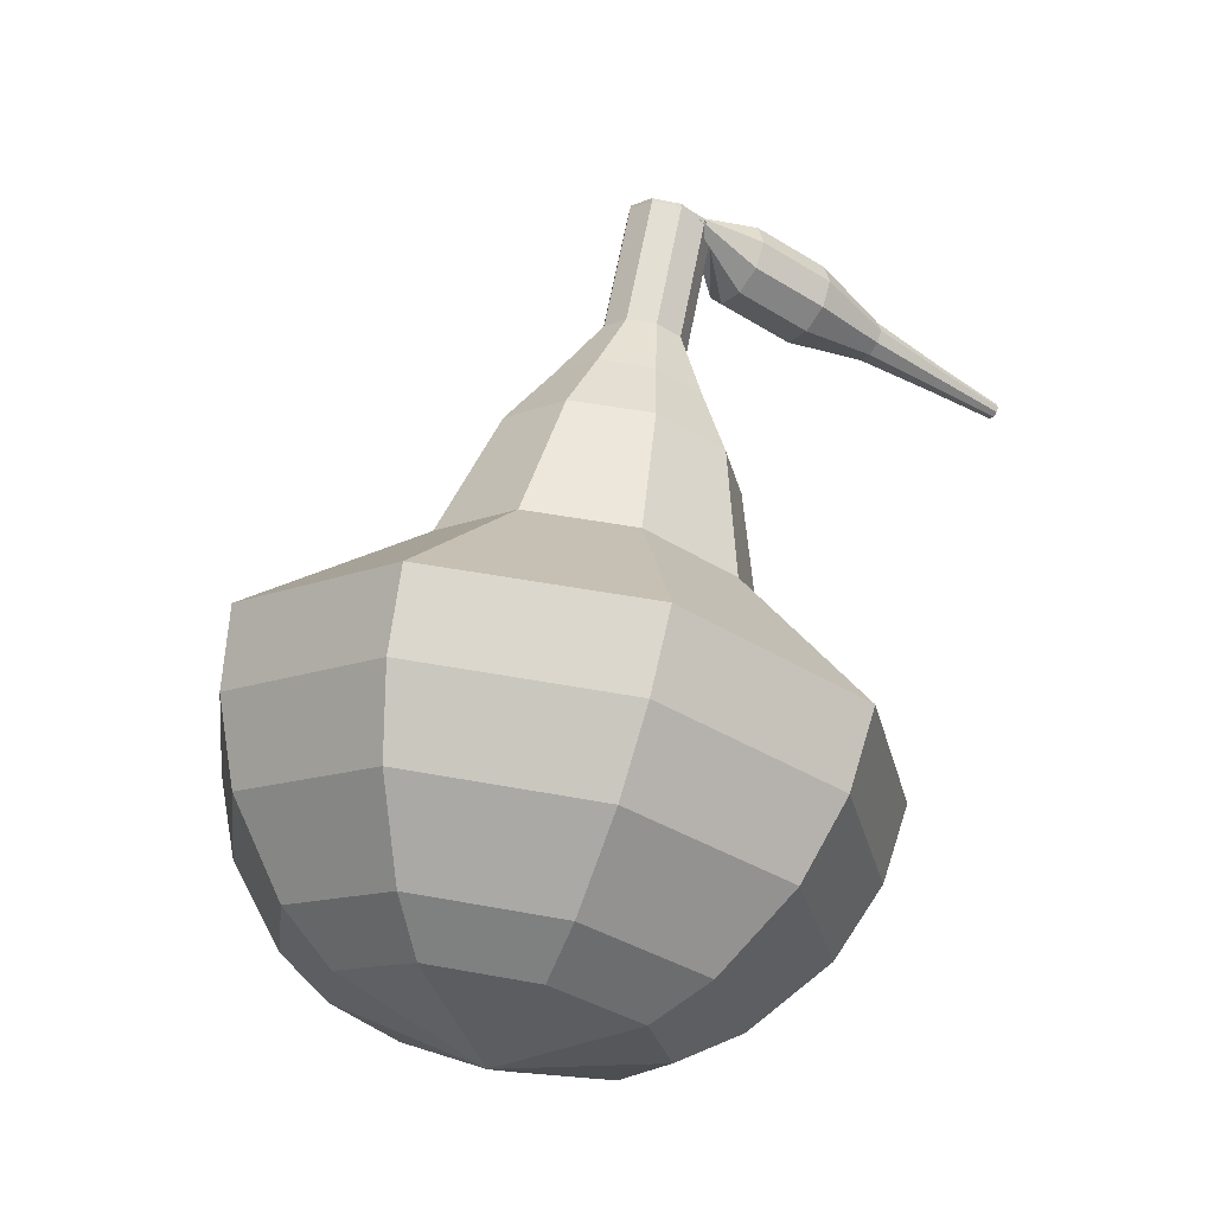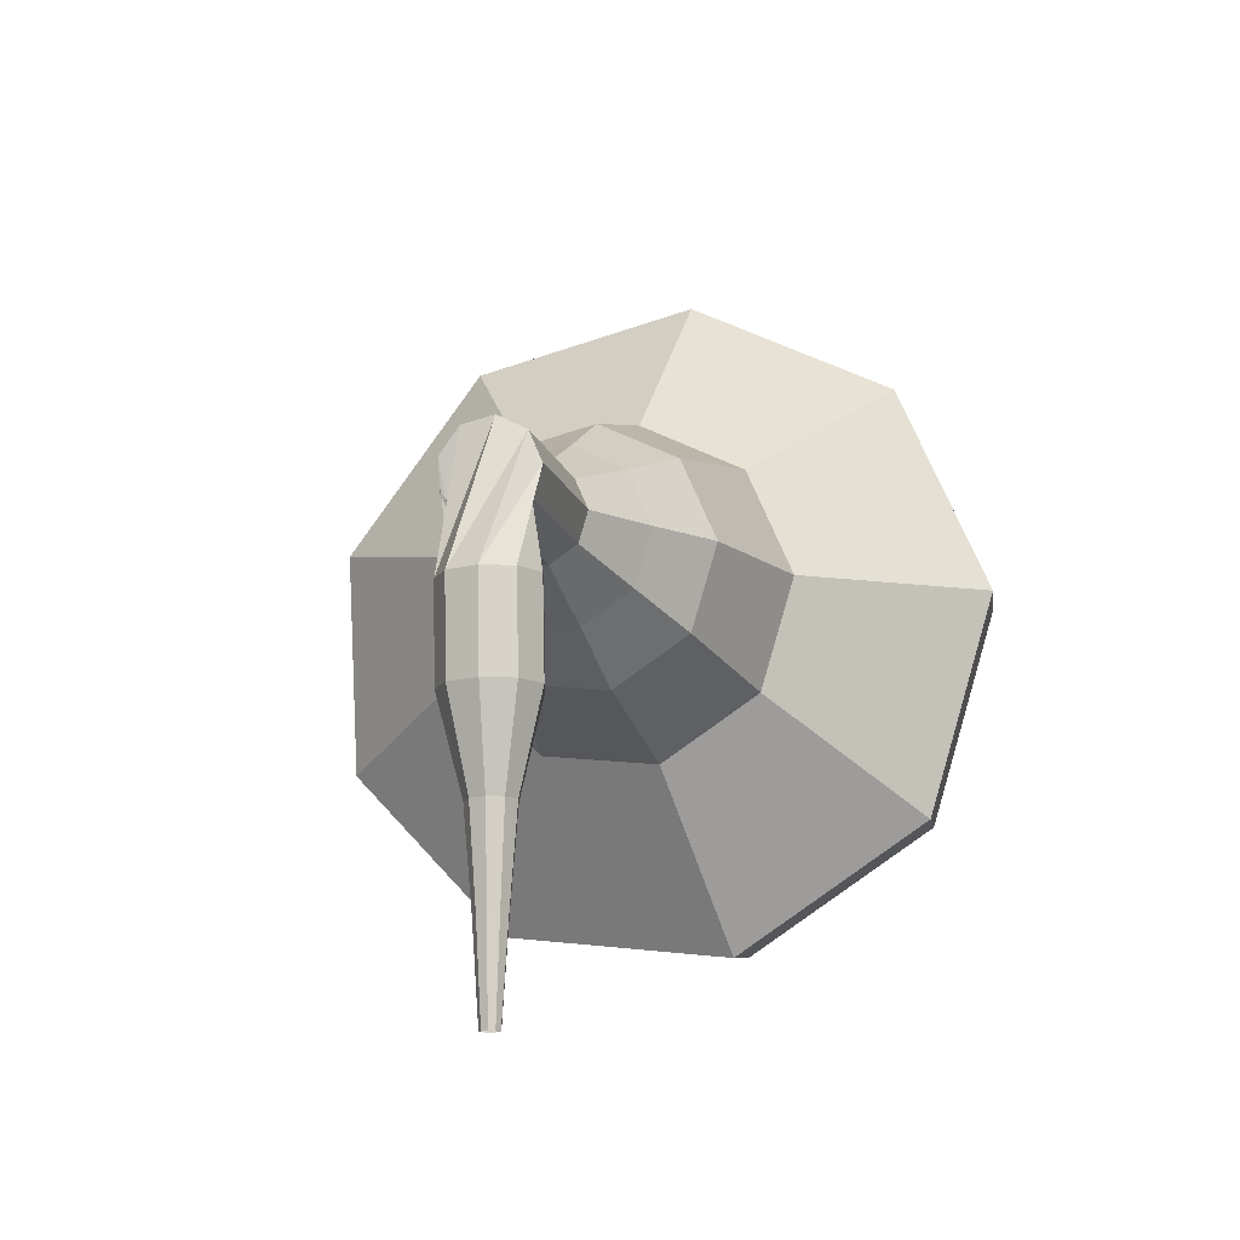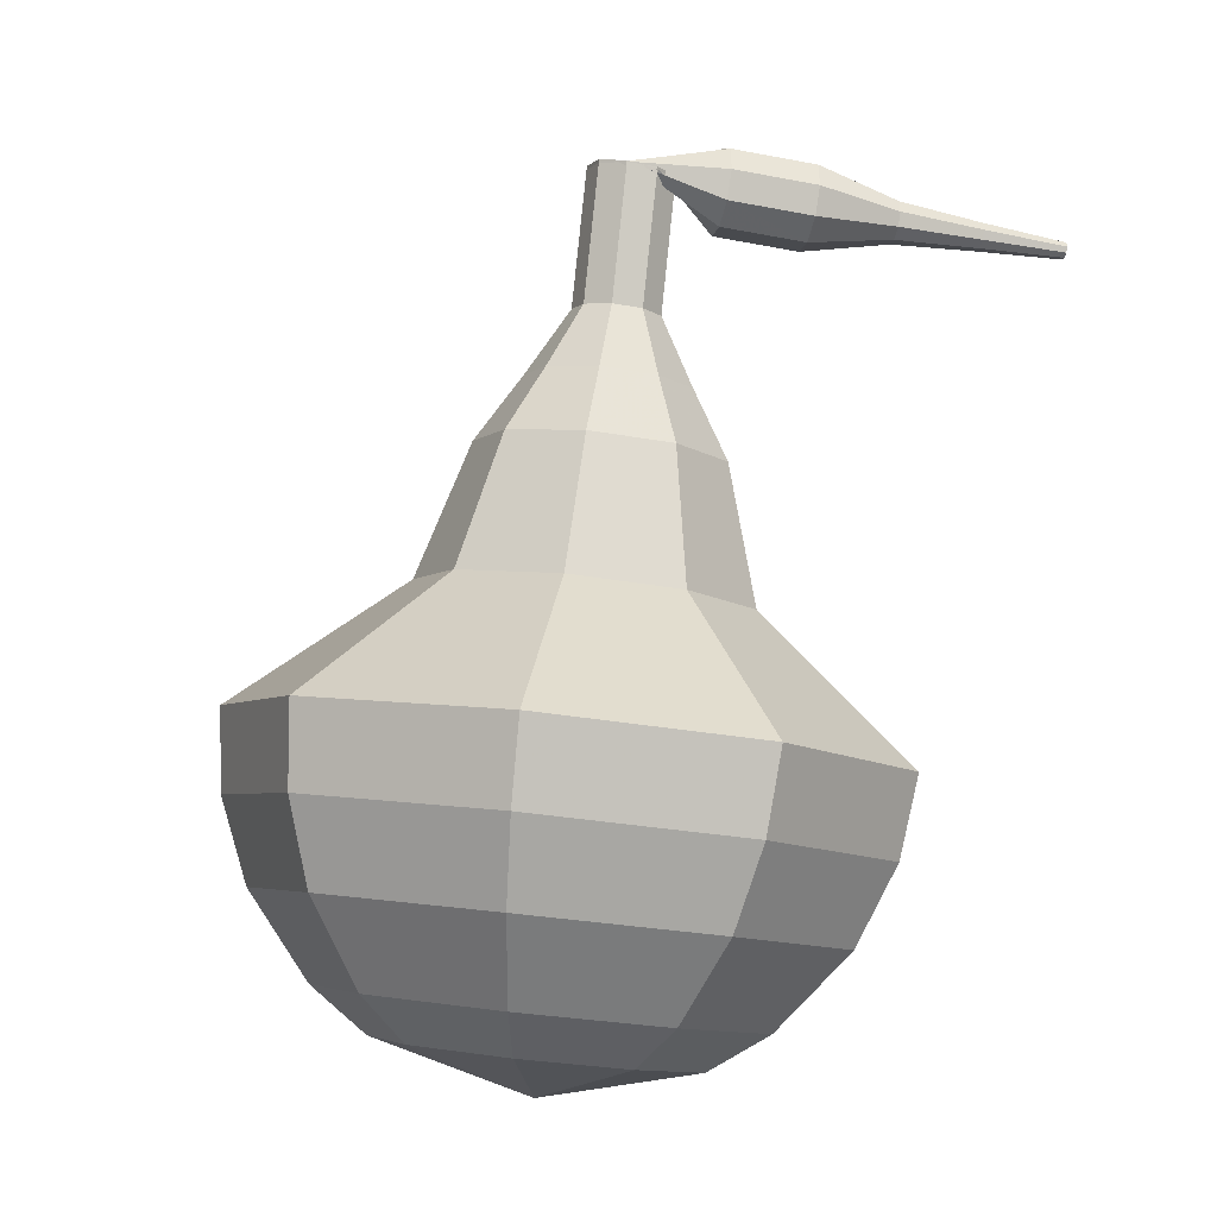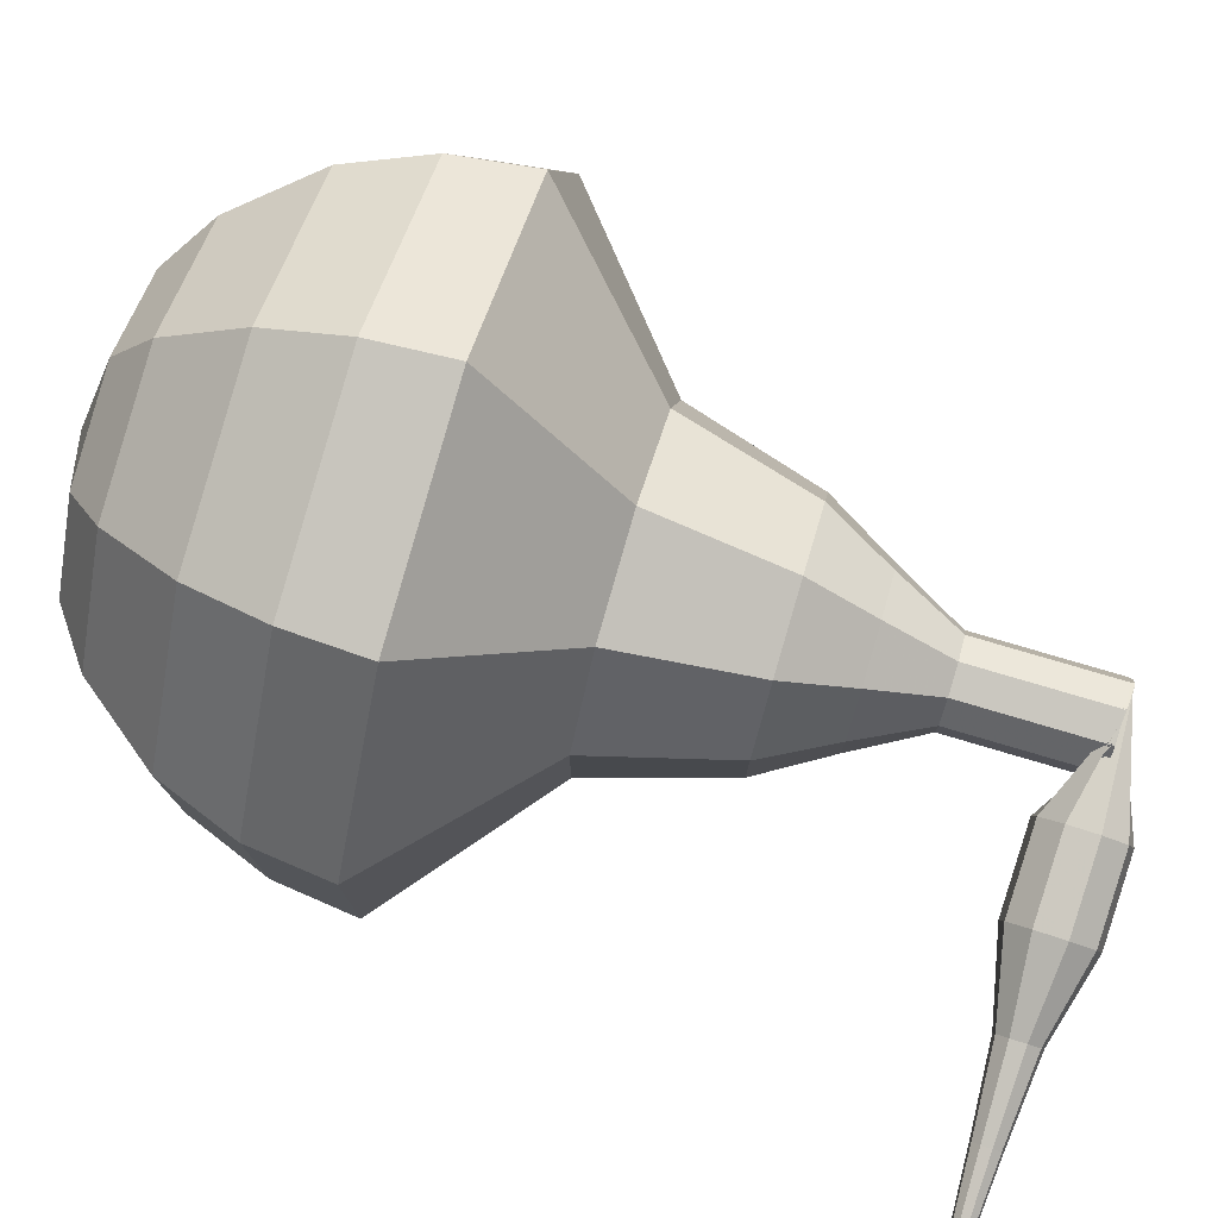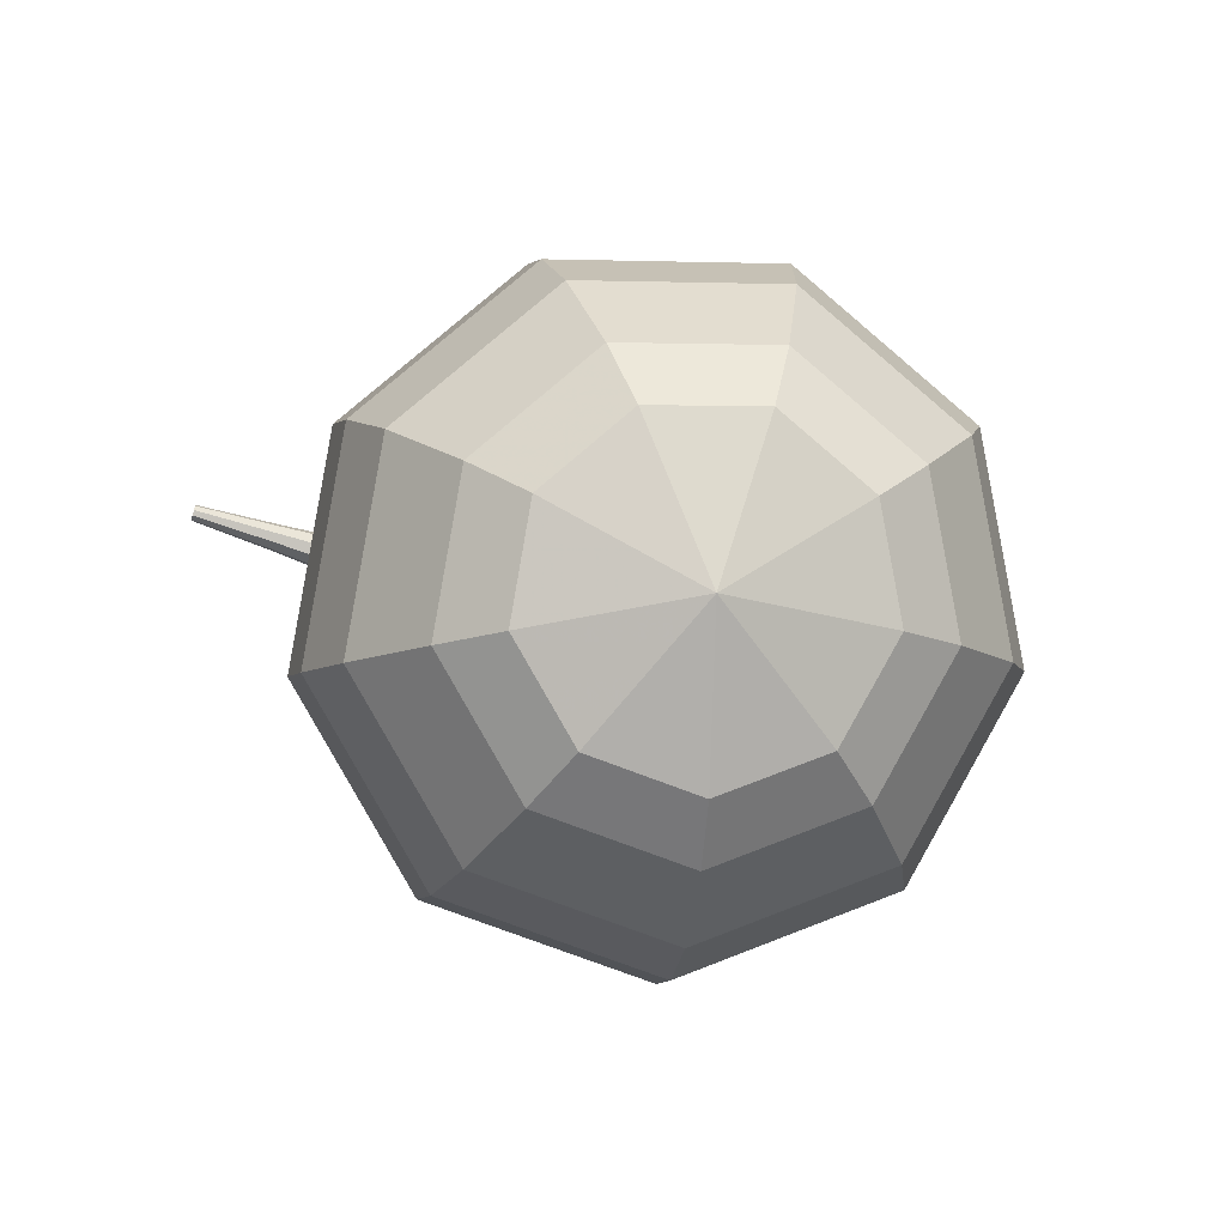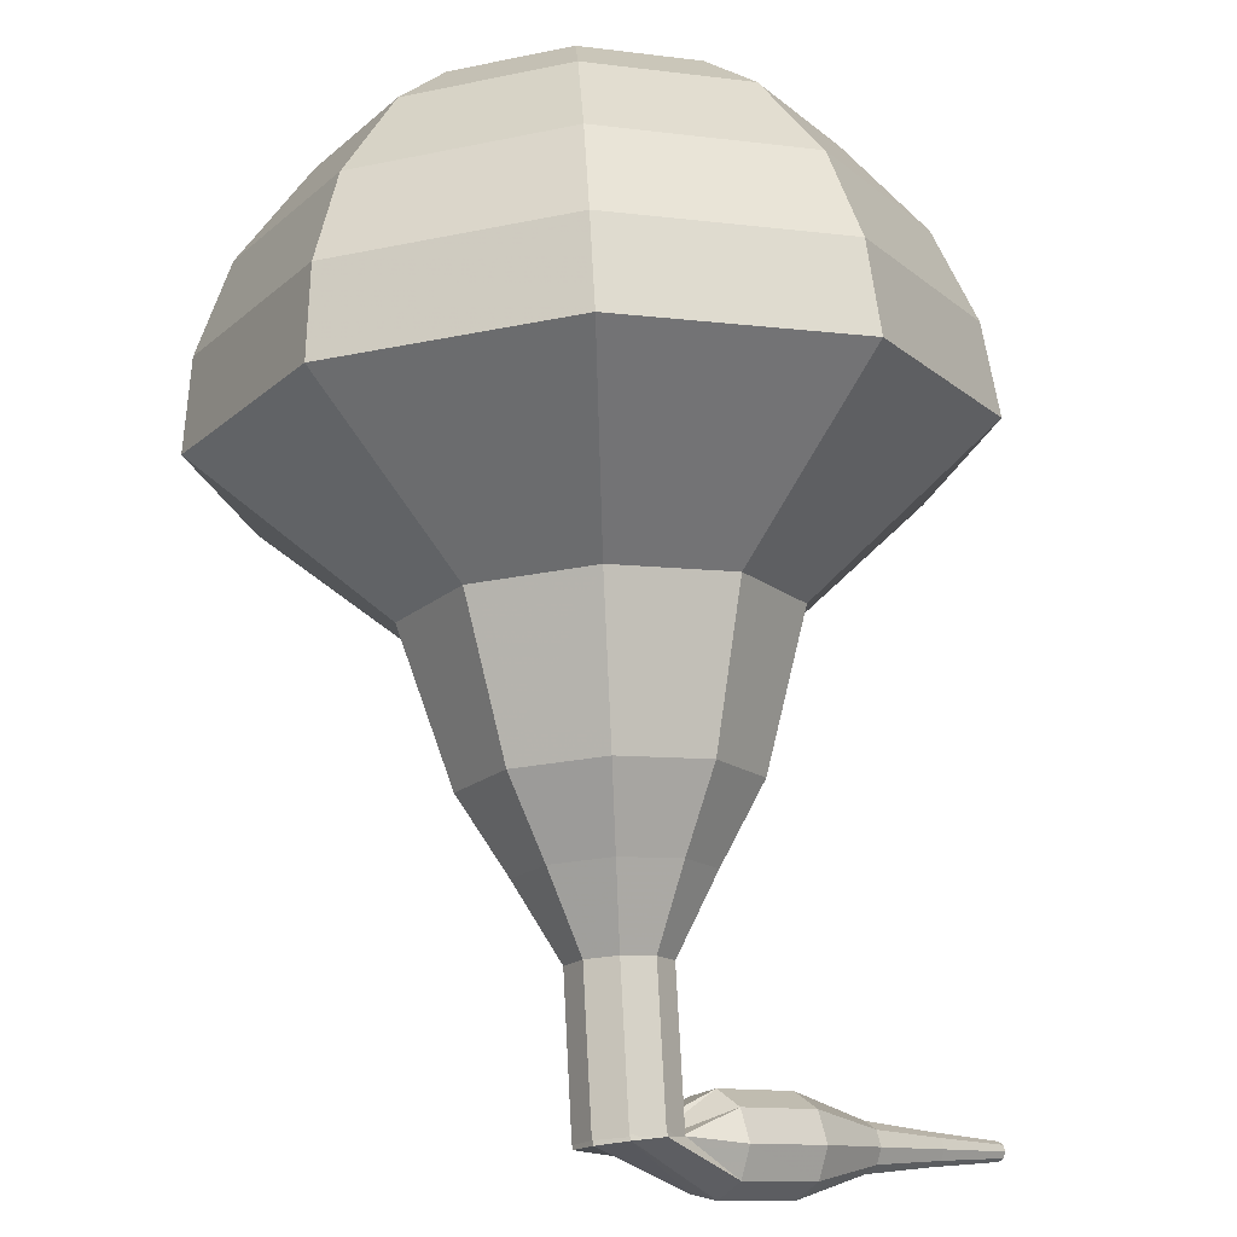
<metadata>
{"format":"obj","ext":"obj","renderer":"f3d","projection":"perspective","resolution":1024,"background":"white","views":[{"elev":-34.2,"azim":-77.4,"up":"+Z"},{"elev":72.7,"azim":47.9,"up":"+Z"},{"elev":-20.4,"azim":-53.3,"up":"+Z"},{"elev":-50.9,"azim":-107.8,"up":"+Y"},{"elev":-79.8,"azim":120.1,"up":"+Z"},{"elev":61.6,"azim":-10.4,"up":"+Y"}]}
</metadata>
<code>
g tube1
v 252 142.8 126.6
v 249.5 140.7 125.7
v 246.1 140.7 125.3
v 243.5 142.8 125.5
v 242.8 146.1 126.1
v 244.4 149 127
v 247.6 150.1 127.7
v 250.8 148.9 127.8
v 252.5 146.1 127.4
v 252 142.8 126.6
v 251 143.7 125.7
v 249.1 142.1 125.1
v 246.7 142.1 124.7
v 244.7 143.7 124.9
v 244.3 146.1 125.3
v 245.4 148.2 126
v 247.7 149 126.5
v 250.1 148.2 126.6
v 251.3 146.1 126.2
v 251 143.7 125.7
v 247.9 145.7 124.7
v 247.9 145.7 124.7
v 247.9 145.7 124.7
v 247.9 145.7 124.7
v 247.9 145.7 124.7
v 247.9 145.7 124.7
v 247.9 145.7 124.7
v 247.9 145.7 124.7
v 247.9 145.7 124.7
v 247.9 145.7 124.7
v 244.5 141.4 144.1
v 244.6 140.8 143.9
v 245.1 140.3 143.8
v 245.8 140.3 143.8
v 246.3 140.7 144
v 246.4 141.4 144.2
v 246.1 142 144.3
v 245.4 142.2 144.4
v 244.8 142 144.3
v 244.5 141.4 144.1
v 246.3 139.2 143.9
v 246.4 139.4 143.3
v 246.8 139.8 142.9
v 247.2 140.3 143.1
v 247.5 140.7 143.6
v 247.6 140.6 144.3
v 247.3 140.3 144.8
v 246.9 139.7 144.9
v 246.5 139.3 144.6
v 246.3 139.2 143.9
v 247.8 137.9 143.8
v 247.9 138.1 143.1
v 248.3 138.5 142.8
v 248.7 139 142.9
v 249 139.3 143.4
v 249.1 139.3 144.1
v 248.8 139 144.6
v 248.4 138.4 144.8
v 248 138 144.4
v 247.8 137.9 143.8
v 249.6 136.9 143.6
v 249.7 137 143.3
v 249.9 137.3 143.1
v 250.1 137.5 143.2
v 250.2 137.7 143.4
v 250.3 137.7 143.8
v 250.1 137.5 144
v 249.9 137.2 144.1
v 249.7 137 143.9
v 249.6 136.9 143.6
v 251.2 135.7 143.5
v 251.2 135.8 143.3
v 251.4 136 143.1
v 251.5 136.1 143.2
v 251.6 136.2 143.4
v 251.6 136.2 143.6
v 251.6 136.1 143.8
v 251.4 135.9 143.8
v 251.3 135.8 143.7
v 251.2 135.7 143.5
v 252.8 134.5 143.3
v 252.8 134.5 143.2
v 252.9 134.6 143.1
v 253 134.7 143.1
v 253 134.8 143.2
v 253 134.8 143.4
v 253 134.7 143.5
v 252.9 134.6 143.5
v 252.8 134.5 143.4
v 252.8 134.5 143.3
f 1 2 12
f 12 11 1
f 2 3 13
f 13 12 2
f 3 4 14
f 14 13 3
f 4 5 15
f 15 14 4
f 5 6 16
f 16 15 5
f 6 7 17
f 17 16 6
f 7 8 18
f 18 17 7
f 8 9 19
f 19 18 8
f 9 10 20
f 20 19 9
f 11 12 22
f 22 21 11
f 12 13 23
f 23 22 12
f 13 14 24
f 24 23 13
f 14 15 25
f 25 24 14
f 15 16 26
f 26 25 15
f 16 17 27
f 27 26 16
f 17 18 28
f 28 27 17
f 18 19 29
f 29 28 18
f 19 20 30
f 30 29 19
f 21 22 32
f 32 31 21
f 22 23 33
f 33 32 22
f 23 24 34
f 34 33 23
f 24 25 35
f 35 34 24
f 25 26 36
f 36 35 25
f 26 27 37
f 37 36 26
f 27 28 38
f 38 37 27
f 28 29 39
f 39 38 28
f 29 30 40
f 40 39 29
f 31 32 42
f 42 41 31
f 32 33 43
f 43 42 32
f 33 34 44
f 44 43 33
f 34 35 45
f 45 44 34
f 35 36 46
f 46 45 35
f 36 37 47
f 47 46 36
f 37 38 48
f 48 47 37
f 38 39 49
f 49 48 38
f 39 40 50
f 50 49 39
f 41 42 52
f 52 51 41
f 42 43 53
f 53 52 42
f 43 44 54
f 54 53 43
f 44 45 55
f 55 54 44
f 45 46 56
f 56 55 45
f 46 47 57
f 57 56 46
f 47 48 58
f 58 57 47
f 48 49 59
f 59 58 48
f 49 50 60
f 60 59 49
f 51 52 62
f 62 61 51
f 52 53 63
f 63 62 52
f 53 54 64
f 64 63 53
f 54 55 65
f 65 64 54
f 55 56 66
f 66 65 55
f 56 57 67
f 67 66 56
f 57 58 68
f 68 67 57
f 58 59 69
f 69 68 58
f 59 60 70
f 70 69 59
f 61 62 72
f 72 71 61
f 62 63 73
f 73 72 62
f 63 64 74
f 74 73 63
f 64 65 75
f 75 74 64
f 65 66 76
f 76 75 65
f 66 67 77
f 77 76 66
f 67 68 78
f 78 77 67
f 68 69 79
f 79 78 68
f 69 70 80
f 80 79 69
f 71 72 82
f 82 81 71
f 72 73 83
f 83 82 72
f 73 74 84
f 84 83 73
f 74 75 85
f 85 84 74
f 75 76 86
f 86 85 75
f 76 77 87
f 87 86 76
f 77 78 88
f 88 87 77
f 78 79 89
f 89 88 78
f 79 80 90
f 90 89 79
v 246.3 140.7 144.1
v 245.8 140.3 143.9
v 245.1 140.3 143.8
v 244.6 140.7 143.9
v 244.5 141.4 144
v 244.8 142 144.2
v 245.4 142.2 144.3
v 246.1 142 144.3
v 246.4 141.4 144.3
v 246.3 140.7 144.1
v 246.5 141.1 142.6
v 246 140.7 142.4
v 245.3 140.7 142.3
v 244.8 141.1 142.4
v 244.7 141.7 142.5
v 245 142.3 142.7
v 245.6 142.5 142.8
v 246.3 142.3 142.8
v 246.6 141.7 142.7
v 246.5 141.1 142.6
v 246.7 141.4 141.1
v 246.2 141 140.9
v 245.5 141 140.8
v 245 141.4 140.8
v 244.9 142.1 141
v 245.2 142.7 141.2
v 245.8 142.9 141.3
v 246.5 142.7 141.3
v 246.8 142.1 141.2
v 246.7 141.4 141.1
v 247.7 141.3 139.6
v 246.7 140.5 139.2
v 245.4 140.6 139.1
v 244.4 141.4 139.1
v 244.2 142.6 139.4
v 244.8 143.7 139.7
v 246 144.1 140
v 247.2 143.7 140
v 247.9 142.6 139.9
v 247.7 141.3 139.6
v 248.7 141.2 138
v 247.2 140 137.6
v 245.3 140 137.3
v 243.8 141.2 137.4
v 243.5 143.1 137.8
v 244.4 144.7 138.3
v 246.1 145.4 138.7
v 248 144.7 138.7
v 249 143.1 138.5
v 248.7 141.2 138
v 249.9 141.5 135
v 248 139.9 134.4
v 245.4 139.9 134.1
v 243.4 141.5 134.2
v 242.9 143.9 134.7
v 244.1 146.1 135.3
v 246.5 147 135.8
v 248.9 146.1 136
v 250.3 143.9 135.6
v 249.9 141.5 135
v 253.5 140.3 132
v 249.7 137.1 130.8
v 244.6 137.1 130.1
v 240.7 140.4 130.3
v 239.6 145.3 131.3
v 242.1 149.6 132.7
v 246.8 151.3 133.7
v 251.6 149.6 133.9
v 254.3 145.3 133.2
v 253.5 140.3 132
v 253.6 140.9 130.2
v 249.9 137.8 129
v 244.9 137.8 128.4
v 241.1 140.9 128.6
v 240.1 145.7 129.6
v 242.5 149.8 130.8
v 247 151.5 131.8
v 251.7 149.8 132
v 254.3 145.6 131.4
v 253.6 140.9 130.2
v 253.1 141.7 128.4
v 249.8 138.9 127.3
v 245.4 138.9 126.7
v 242 141.7 126.9
v 241.1 145.9 127.8
v 243.2 149.7 128.9
v 247.3 151.2 129.8
v 251.5 149.7 130
v 253.8 145.9 129.4
v 253.1 141.7 128.4
v 252 142.8 126.6
v 249.5 140.7 125.7
v 246.1 140.7 125.3
v 243.5 142.8 125.5
v 242.8 146.1 126.1
v 244.4 149 127
v 247.6 150.1 127.7
v 250.8 148.9 127.8
v 252.5 146.1 127.4
v 252 142.8 126.6
v 251 143.7 125.7
v 249.1 142.1 125.1
v 246.7 142.1 124.7
v 244.7 143.7 124.9
v 244.3 146.1 125.3
v 245.4 148.2 126
v 247.7 149 126.5
v 250.1 148.2 126.6
v 251.3 146.1 126.2
v 251 143.7 125.7
v 247.9 145.7 124.7
v 247.9 145.7 124.7
v 247.9 145.7 124.7
v 247.9 145.7 124.7
v 247.9 145.7 124.7
v 247.9 145.7 124.7
v 247.9 145.7 124.7
v 247.9 145.7 124.7
v 247.9 145.7 124.7
v 247.9 145.7 124.7
f 91 92 102
f 102 101 91
f 92 93 103
f 103 102 92
f 93 94 104
f 104 103 93
f 94 95 105
f 105 104 94
f 95 96 106
f 106 105 95
f 96 97 107
f 107 106 96
f 97 98 108
f 108 107 97
f 98 99 109
f 109 108 98
f 99 100 110
f 110 109 99
f 101 102 112
f 112 111 101
f 102 103 113
f 113 112 102
f 103 104 114
f 114 113 103
f 104 105 115
f 115 114 104
f 105 106 116
f 116 115 105
f 106 107 117
f 117 116 106
f 107 108 118
f 118 117 107
f 108 109 119
f 119 118 108
f 109 110 120
f 120 119 109
f 111 112 122
f 122 121 111
f 112 113 123
f 123 122 112
f 113 114 124
f 124 123 113
f 114 115 125
f 125 124 114
f 115 116 126
f 126 125 115
f 116 117 127
f 127 126 116
f 117 118 128
f 128 127 117
f 118 119 129
f 129 128 118
f 119 120 130
f 130 129 119
f 121 122 132
f 132 131 121
f 122 123 133
f 133 132 122
f 123 124 134
f 134 133 123
f 124 125 135
f 135 134 124
f 125 126 136
f 136 135 125
f 126 127 137
f 137 136 126
f 127 128 138
f 138 137 127
f 128 129 139
f 139 138 128
f 129 130 140
f 140 139 129
f 131 132 142
f 142 141 131
f 132 133 143
f 143 142 132
f 133 134 144
f 144 143 133
f 134 135 145
f 145 144 134
f 135 136 146
f 146 145 135
f 136 137 147
f 147 146 136
f 137 138 148
f 148 147 137
f 138 139 149
f 149 148 138
f 139 140 150
f 150 149 139
f 141 142 152
f 152 151 141
f 142 143 153
f 153 152 142
f 143 144 154
f 154 153 143
f 144 145 155
f 155 154 144
f 145 146 156
f 156 155 145
f 146 147 157
f 157 156 146
f 147 148 158
f 158 157 147
f 148 149 159
f 159 158 148
f 149 150 160
f 160 159 149
f 151 152 162
f 162 161 151
f 152 153 163
f 163 162 152
f 153 154 164
f 164 163 153
f 154 155 165
f 165 164 154
f 155 156 166
f 166 165 155
f 156 157 167
f 167 166 156
f 157 158 168
f 168 167 157
f 158 159 169
f 169 168 158
f 159 160 170
f 170 169 159
f 161 162 172
f 172 171 161
f 162 163 173
f 173 172 162
f 163 164 174
f 174 173 163
f 164 165 175
f 175 174 164
f 165 166 176
f 176 175 165
f 166 167 177
f 177 176 166
f 167 168 178
f 178 177 167
f 168 169 179
f 179 178 168
f 169 170 180
f 180 179 169
f 171 172 182
f 182 181 171
f 172 173 183
f 183 182 172
f 173 174 184
f 184 183 173
f 174 175 185
f 185 184 174
f 175 176 186
f 186 185 175
f 176 177 187
f 187 186 176
f 177 178 188
f 188 187 177
f 178 179 189
f 189 188 178
f 179 180 190
f 190 189 179
f 181 182 192
f 192 191 181
f 182 183 193
f 193 192 182
f 183 184 194
f 194 193 183
f 184 185 195
f 195 194 184
f 185 186 196
f 196 195 185
f 186 187 197
f 197 196 186
f 187 188 198
f 198 197 187
f 188 189 199
f 199 198 188
f 189 190 200
f 200 199 189
f 191 192 202
f 202 201 191
f 192 193 203
f 203 202 192
f 193 194 204
f 204 203 193
f 194 195 205
f 205 204 194
f 195 196 206
f 206 205 195
f 196 197 207
f 207 206 196
f 197 198 208
f 208 207 197
f 198 199 209
f 209 208 198
f 199 200 210
f 210 209 199
g

</code>
